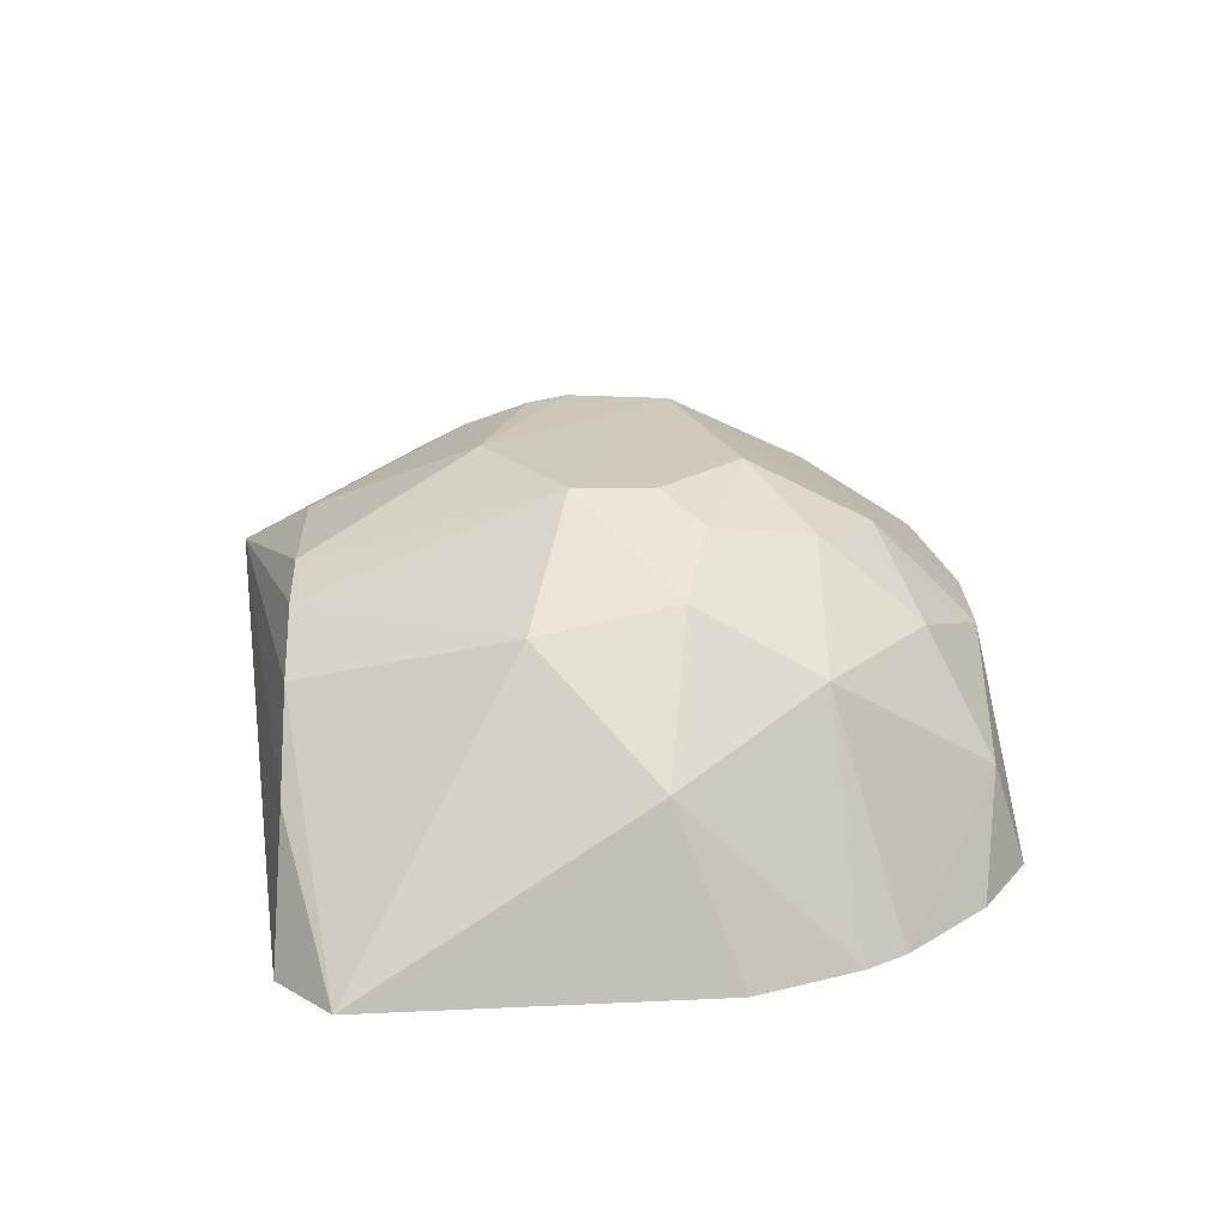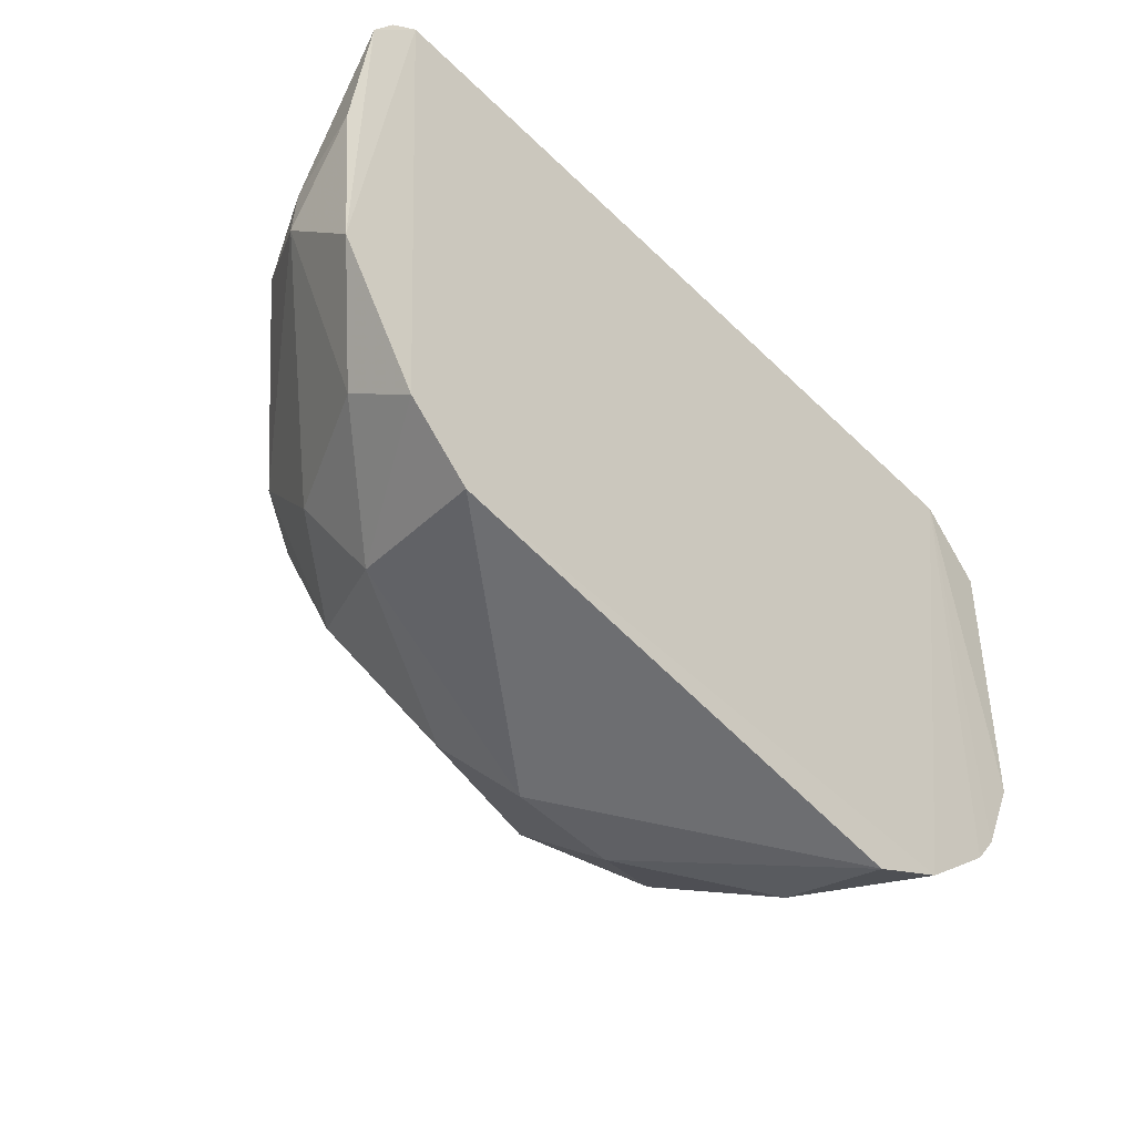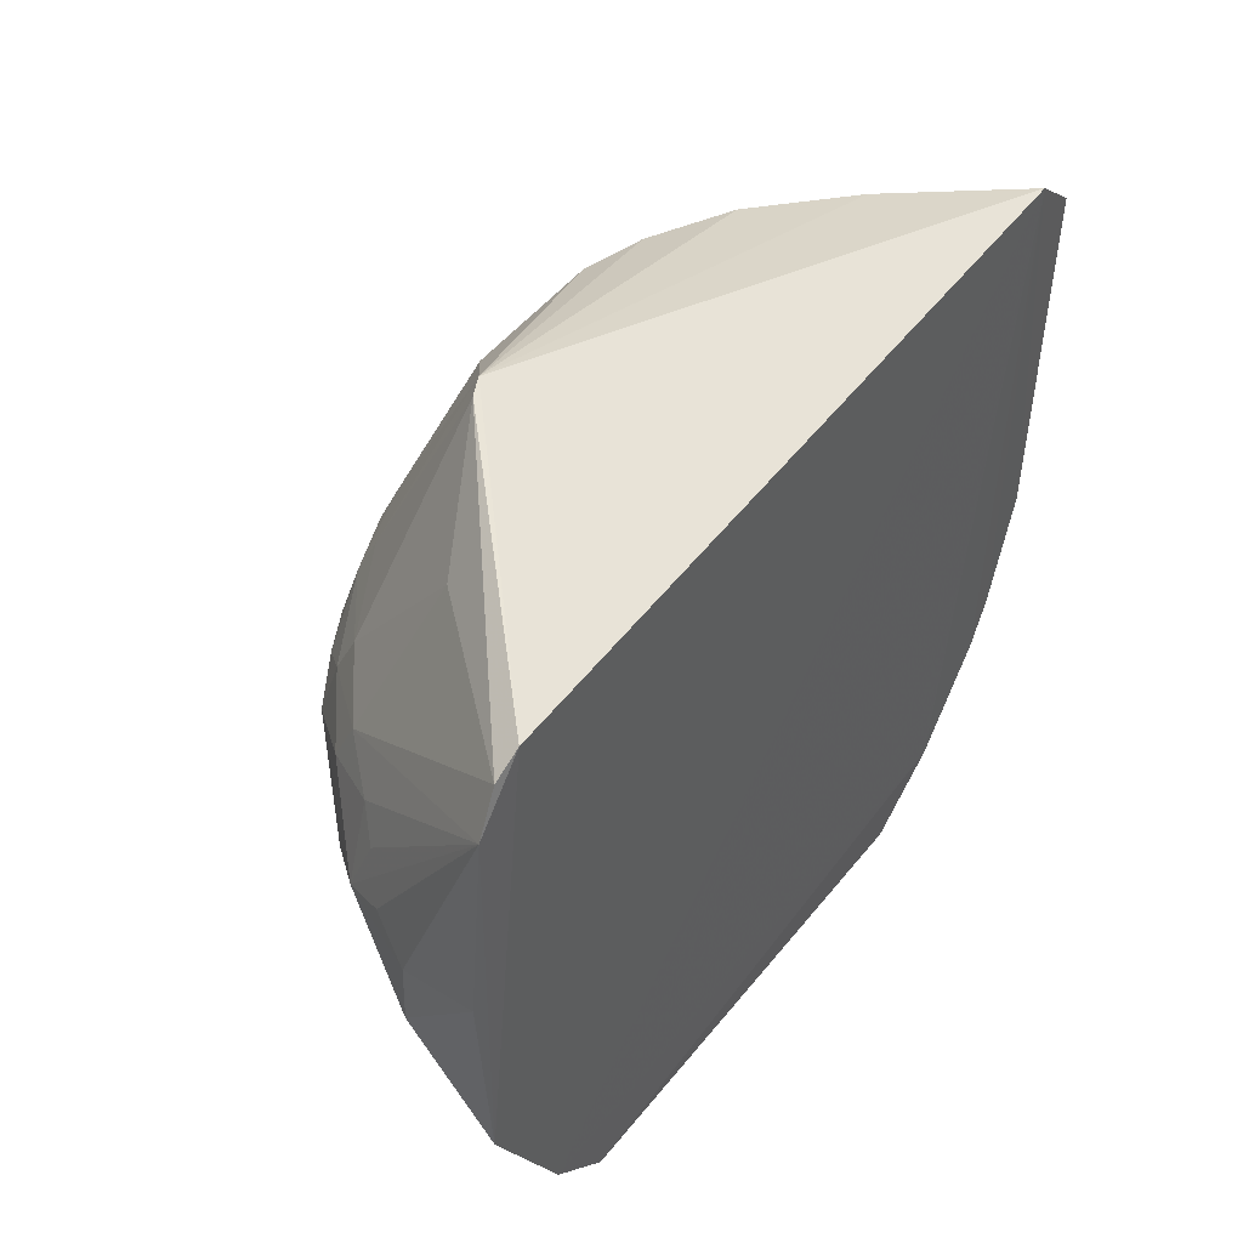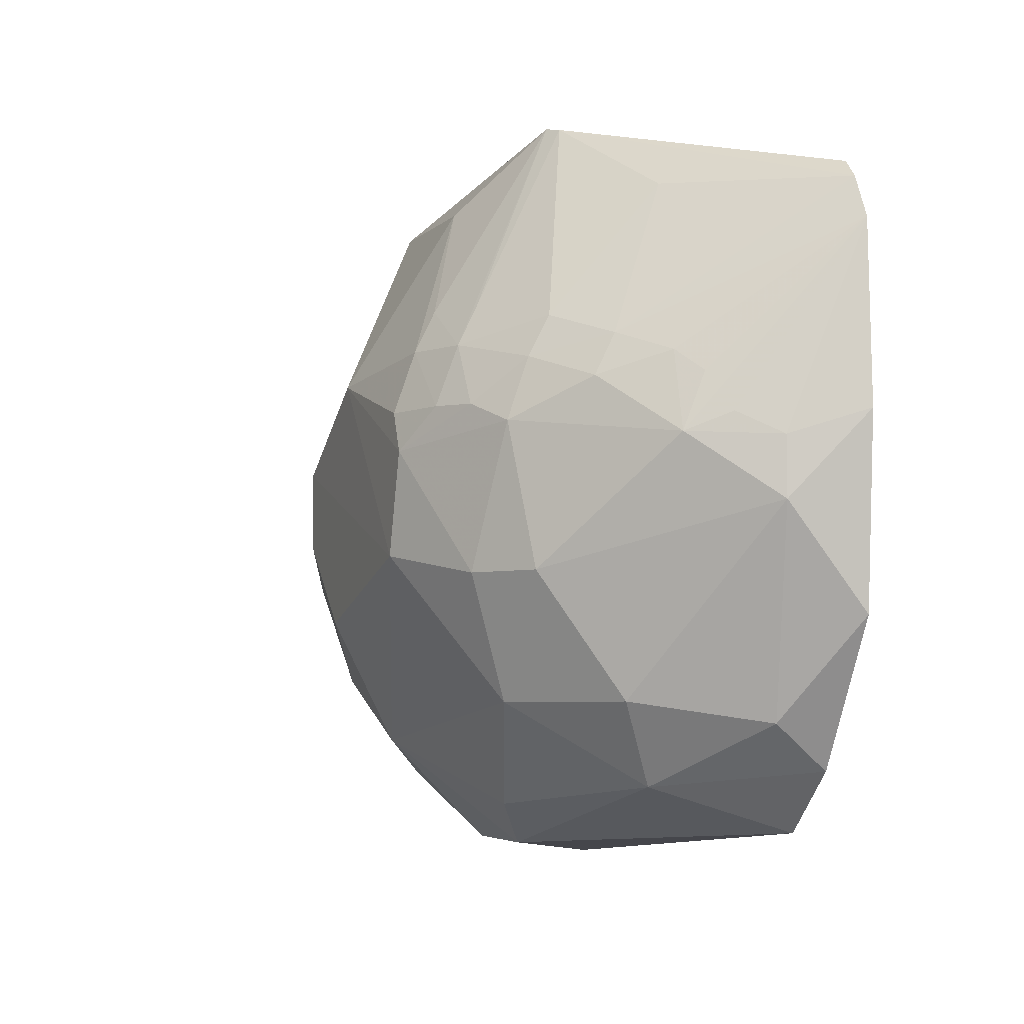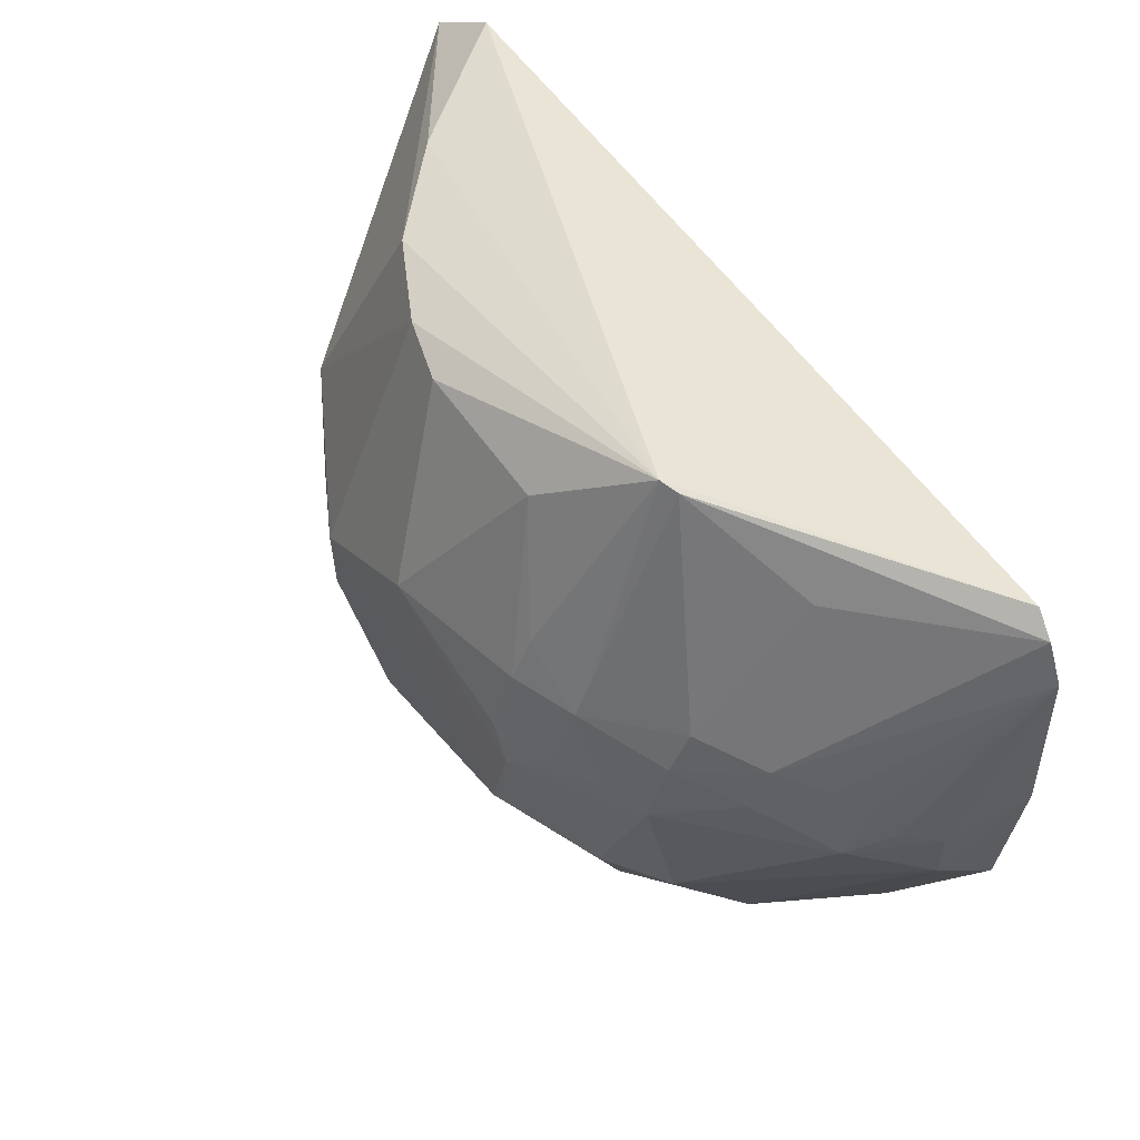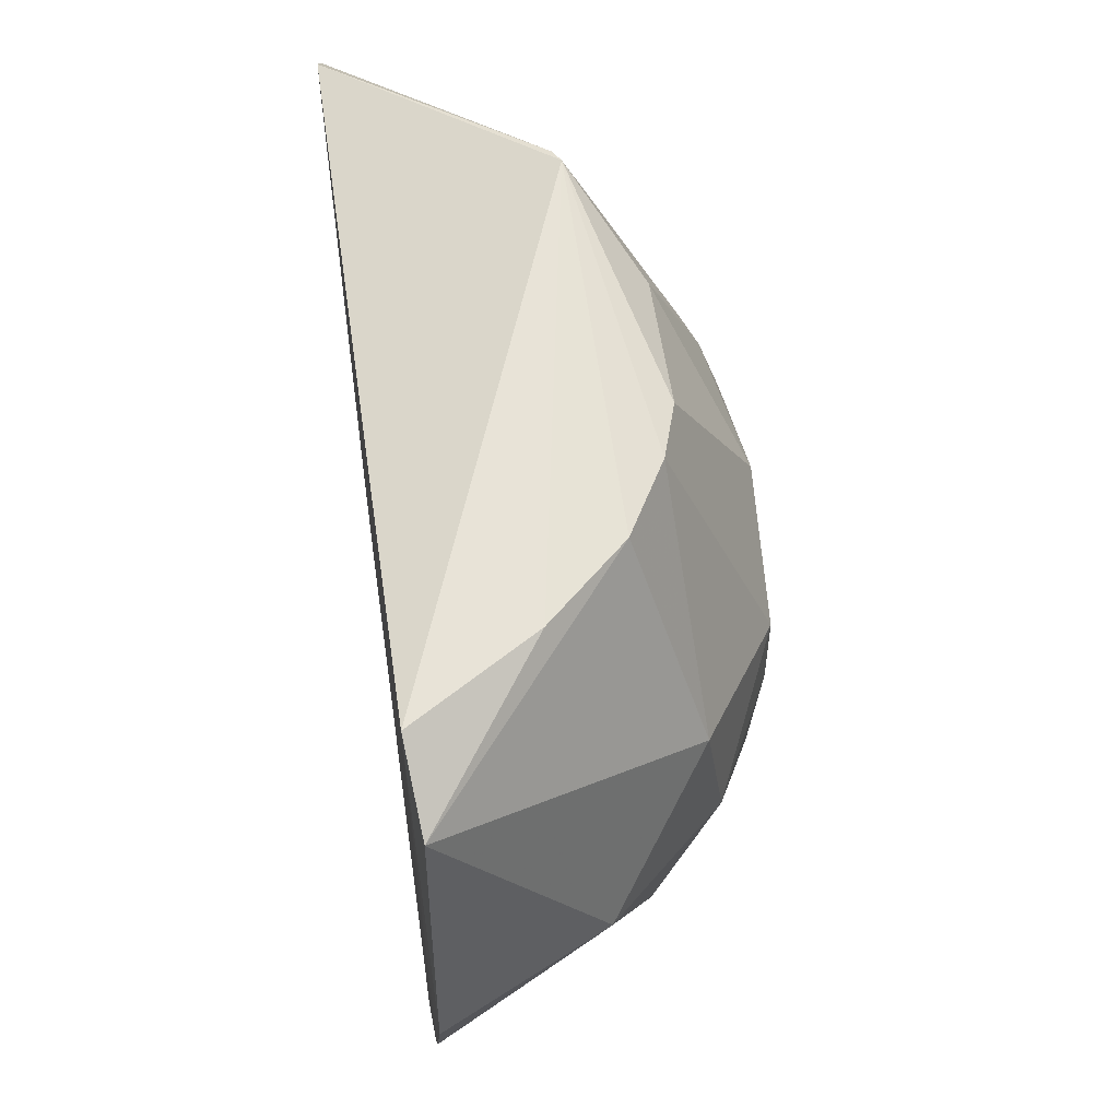
<metadata>
{"format":"obj","ext":"obj","renderer":"f3d","projection":"perspective","resolution":1024,"background":"white","views":[{"elev":21.8,"azim":-91.6,"up":"+Z"},{"elev":-51.9,"azim":133.6,"up":"+Y"},{"elev":44.8,"azim":123.4,"up":"+Y"},{"elev":-4.4,"azim":68.3,"up":"+Y"},{"elev":59.0,"azim":54.3,"up":"+Y"},{"elev":51.7,"azim":-98.3,"up":"+Y"}]}
</metadata>
<code>
v 0.006601 -0.01098 0.03682
v 0.02237 -0.02123 0.01923
v 0.02018 0.0003407 0.01889
v -0.01939 5.903e-05 0.01882
v -0.01036 -0.03411 0.01924
v 0.007971 0.003752 0.02917
v 0.02007 -0.01288 0.02747
v 0.005454 -0.03043 0.03049
v -0.01319 -0.018 0.03367
v 0.01819 -0.02852 0.01918
v 0.02245 -0.002773 0.01911
v 0.01385 -0.008869 0.03256
v 0.01175 -0.0191 0.03464
v -0.02206 -0.02027 0.01925
v -0.006914 -6.1e-05 0.03143
v -0.007901 -0.02935 0.03042
v 0.01496 -0.0316 0.01921
v 0.0223 -0.01603 0.02334
v 0.0214 -0.0006437 0.01912
v 0.009712 -0.007879 0.03459
v 0.01683 -0.007975 0.0294
v -0.00282 -0.02115 0.03688
v 0.01386 -0.01197 0.03363
v 0.0158 -0.02521 0.02843
v -0.02298 -0.002785 0.01923
v -0.01853 -0.0275 0.01919
v -0.01096 -0.0001121 0.02924
v 0.00345 -9.942e-05 0.03251
v -0.002903 -0.03259 0.02848
v -0.01437 -0.03167 0.01917
v 0.02223 -0.01306 0.02333
v 0.02312 -0.01178 0.01931
v 0.008845 0.003546 0.02882
v 0.01889 -0.008936 0.02734
v 0.006576 -0.01809 0.03701
v -0.006963 -0.02428 0.03459
v -0.006989 -0.01294 0.03692
v 0.009651 -0.01093 0.03571
v 0.01482 -0.01906 0.03258
v 0.01685 -0.01004 0.03043
v 0.01062 -0.02526 0.03253
v 0.01898 -0.02623 0.02222
v 0.01376 -0.02932 0.02637
v -0.01949 -0.01702 0.02748
v -0.01984 -0.02554 0.01921
v -0.01504 -0.0001223 0.02511
v -0.01427 -0.01101 0.03255
v -0.003842 -9.671e-05 0.0324
v 0.00658 -0.005787 0.0347
v -0.01015 -0.03254 0.02434
v 0.002369 -0.03261 0.02852
v 0.02108 -0.01196 0.02535
v 0.01461 -0.0001811 0.02605
v 0.01387 -0.006836 0.03149
v 0.009596 -0.00586 0.03357
v 0.02 -0.01001 0.0263
v -0.00905 -0.01911 0.03572
v -0.01417 -0.02422 0.03035
v -0.002794 -0.02739 0.03369
v -0.000708 -0.008809 0.03694
v -0.006999 -0.01699 0.03689
v 0.006606 -0.007876 0.03574
v 0.007637 -0.01298 0.03691
v 0.01174 -0.01099 0.03469
f 6 3 4
f 10 3 2
f 10 4 3
f 11 2 3
f 19 11 3
f 21 11 19
f 25 4 14
f 27 15 6
f 30 17 5
f 30 4 10
f 30 10 17
f 30 26 4
f 31 7 18
f 32 18 2
f 32 2 11
f 32 31 18
f 32 11 31
f 33 19 3
f 33 3 6
f 34 11 21
f 39 23 13
f 39 7 23
f 39 24 18
f 39 18 7
f 40 21 12
f 40 12 23
f 40 23 7
f 40 34 21
f 40 7 34
f 41 13 35
f 41 39 13
f 41 24 39
f 42 10 2
f 42 2 18
f 42 18 24
f 43 42 24
f 43 17 10
f 43 10 42
f 43 41 8
f 43 24 41
f 44 25 14
f 45 14 4
f 45 4 26
f 45 44 14
f 46 27 6
f 46 6 4
f 46 4 25
f 46 25 27
f 47 27 25
f 47 9 37
f 47 37 15
f 47 15 27
f 47 44 9
f 47 25 44
f 48 28 6
f 48 6 15
f 48 15 37
f 49 20 6
f 49 6 28
f 50 29 16
f 50 5 29
f 50 30 5
f 50 26 30
f 51 43 8
f 51 17 43
f 51 29 5
f 51 5 17
f 52 31 11
f 52 11 7
f 52 7 31
f 53 21 19
f 53 19 33
f 54 12 21
f 54 53 33
f 54 21 53
f 54 20 12
f 55 33 6
f 55 6 20
f 55 54 33
f 55 20 54
f 56 34 7
f 56 7 11
f 56 11 34
f 57 36 22
f 58 16 36
f 58 9 44
f 58 50 16
f 58 26 50
f 58 45 26
f 58 44 45
f 58 57 9
f 58 36 57
f 59 36 16
f 59 16 29
f 59 22 36
f 59 8 41
f 59 41 35
f 59 35 22
f 59 51 8
f 59 29 51
f 60 37 35
f 60 48 37
f 60 28 48
f 61 22 35
f 61 35 37
f 61 57 22
f 61 37 9
f 61 9 57
f 62 38 20
f 62 1 38
f 62 20 49
f 62 60 1
f 62 49 28
f 62 28 60
f 63 38 1
f 63 35 13
f 63 13 23
f 63 60 35
f 63 1 60
f 64 23 12
f 64 12 20
f 64 20 38
f 64 63 23
f 64 38 63

</code>
